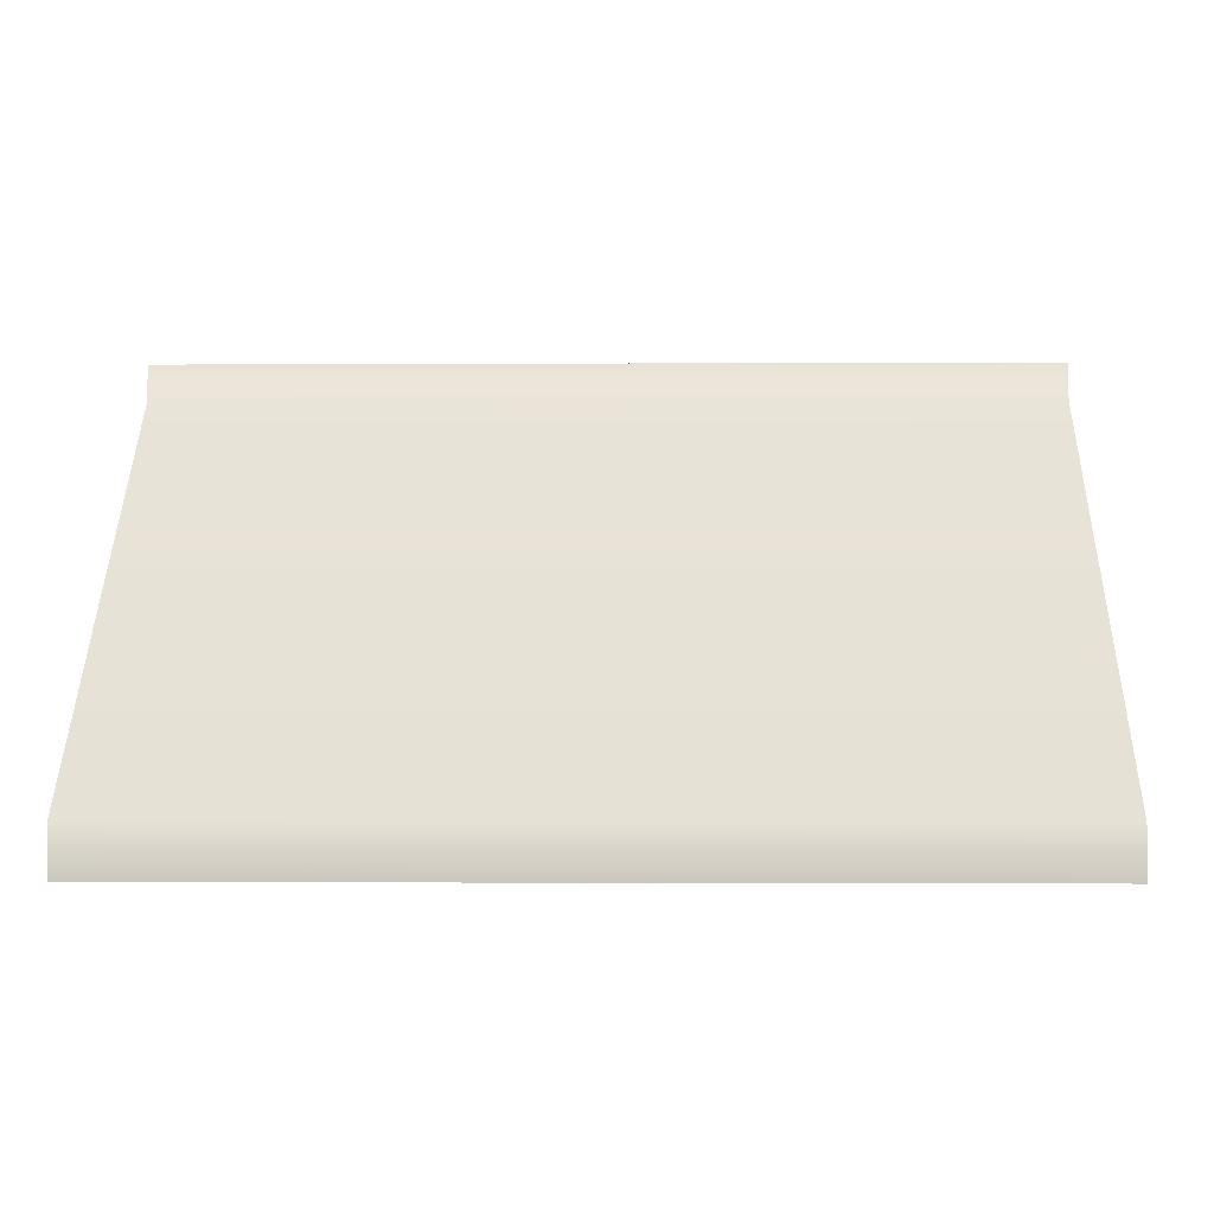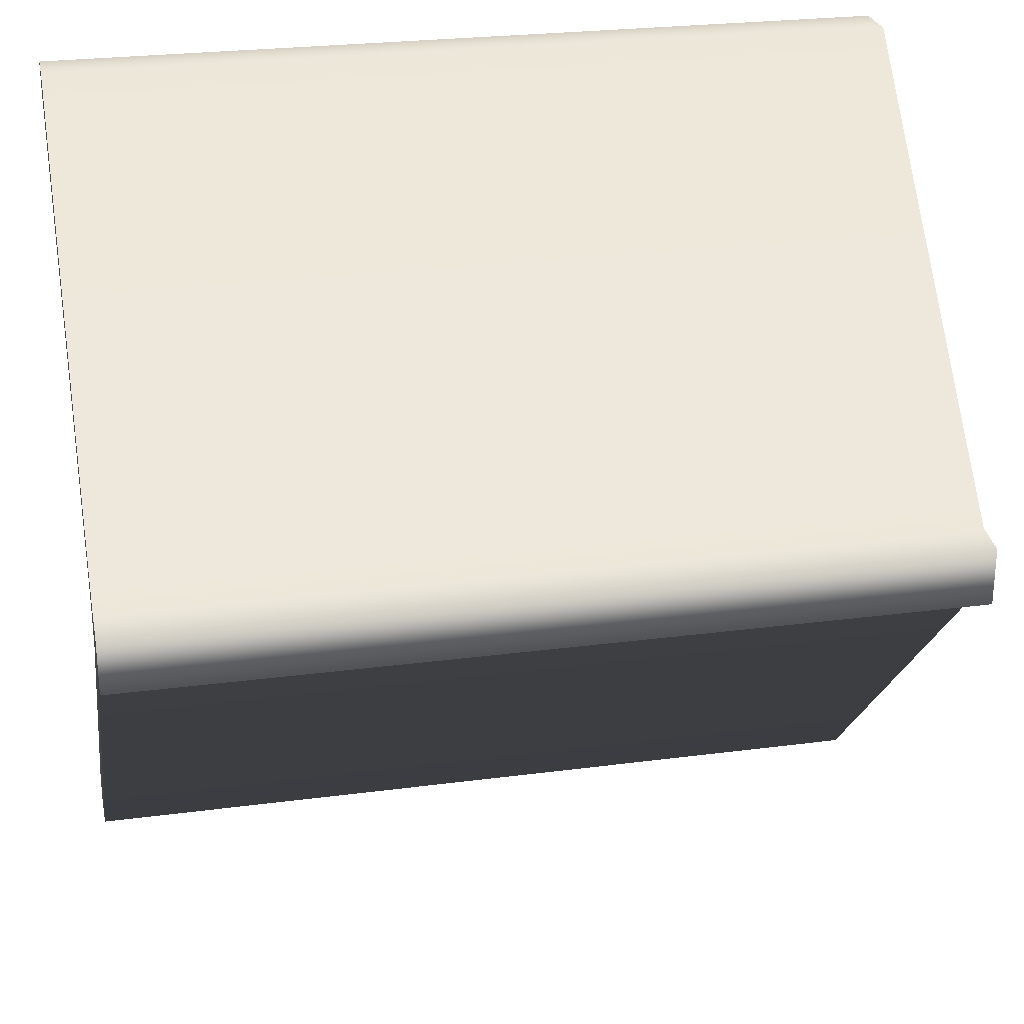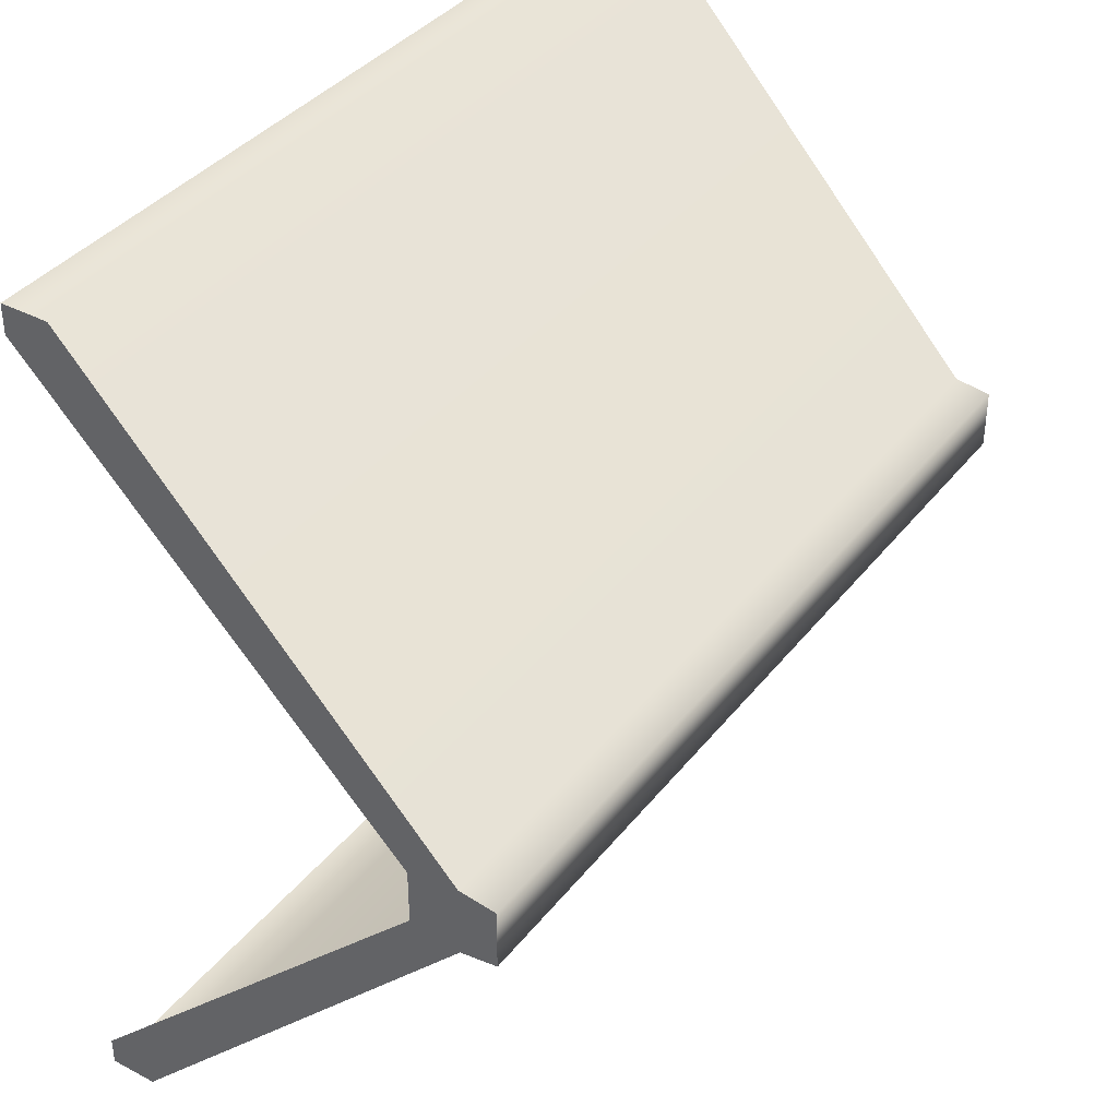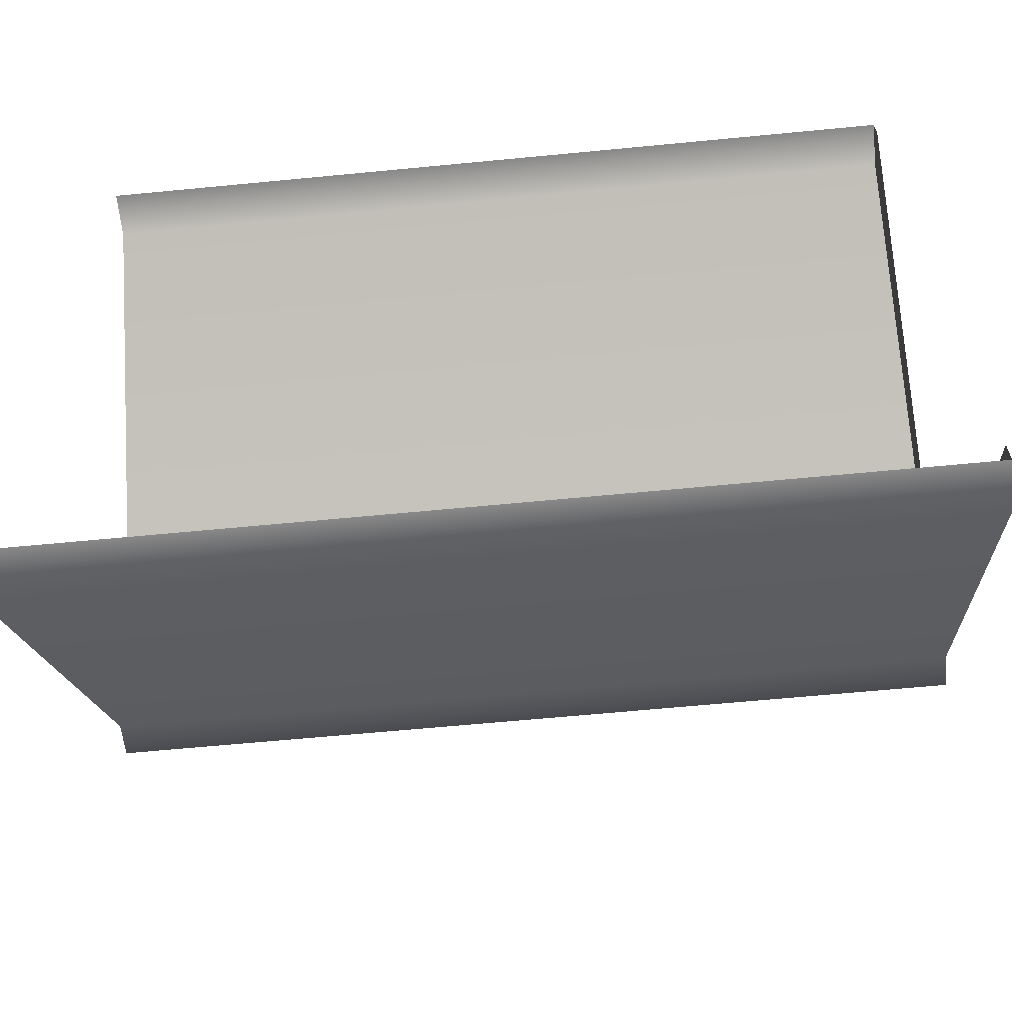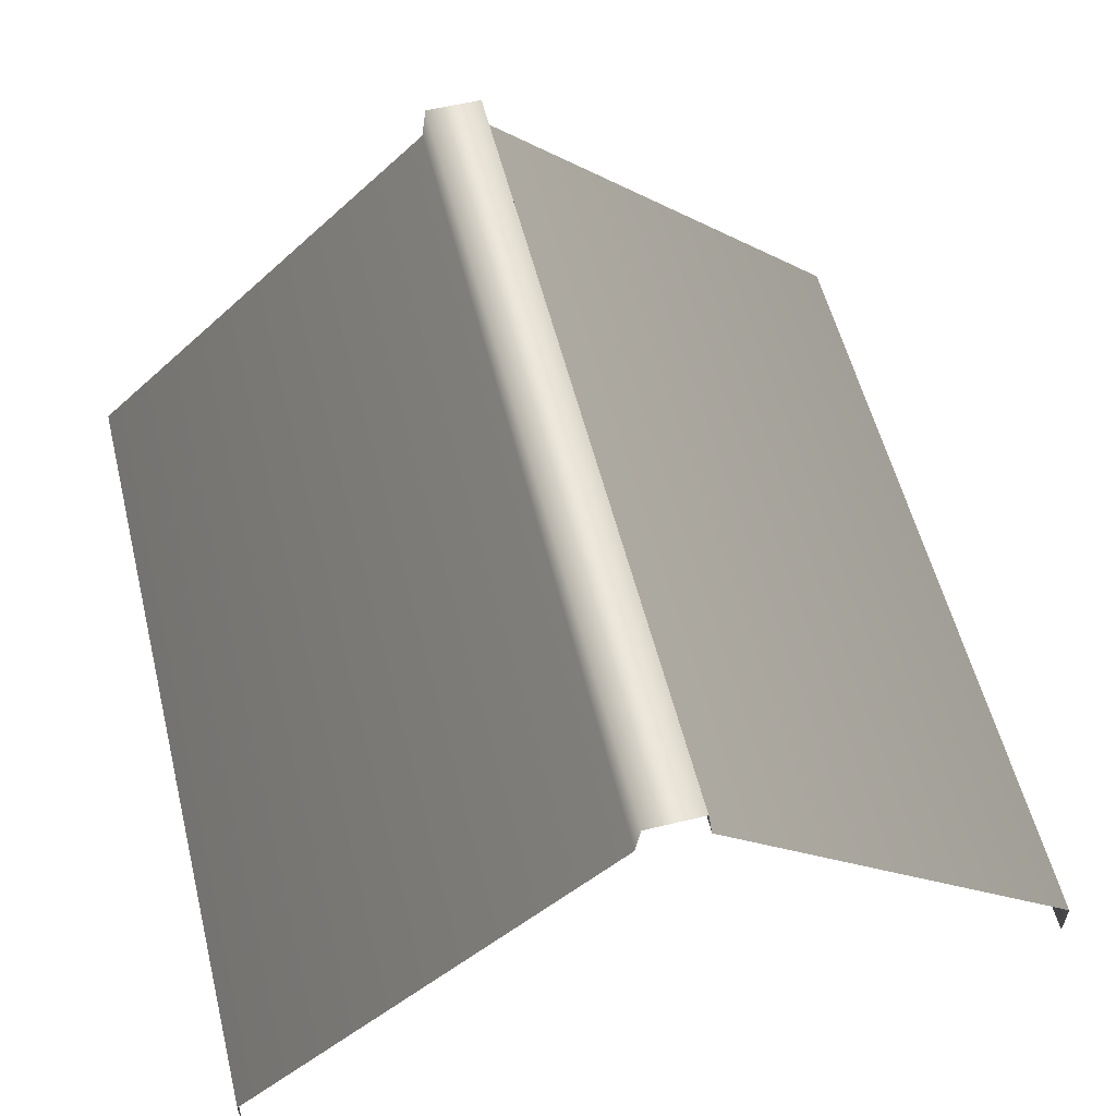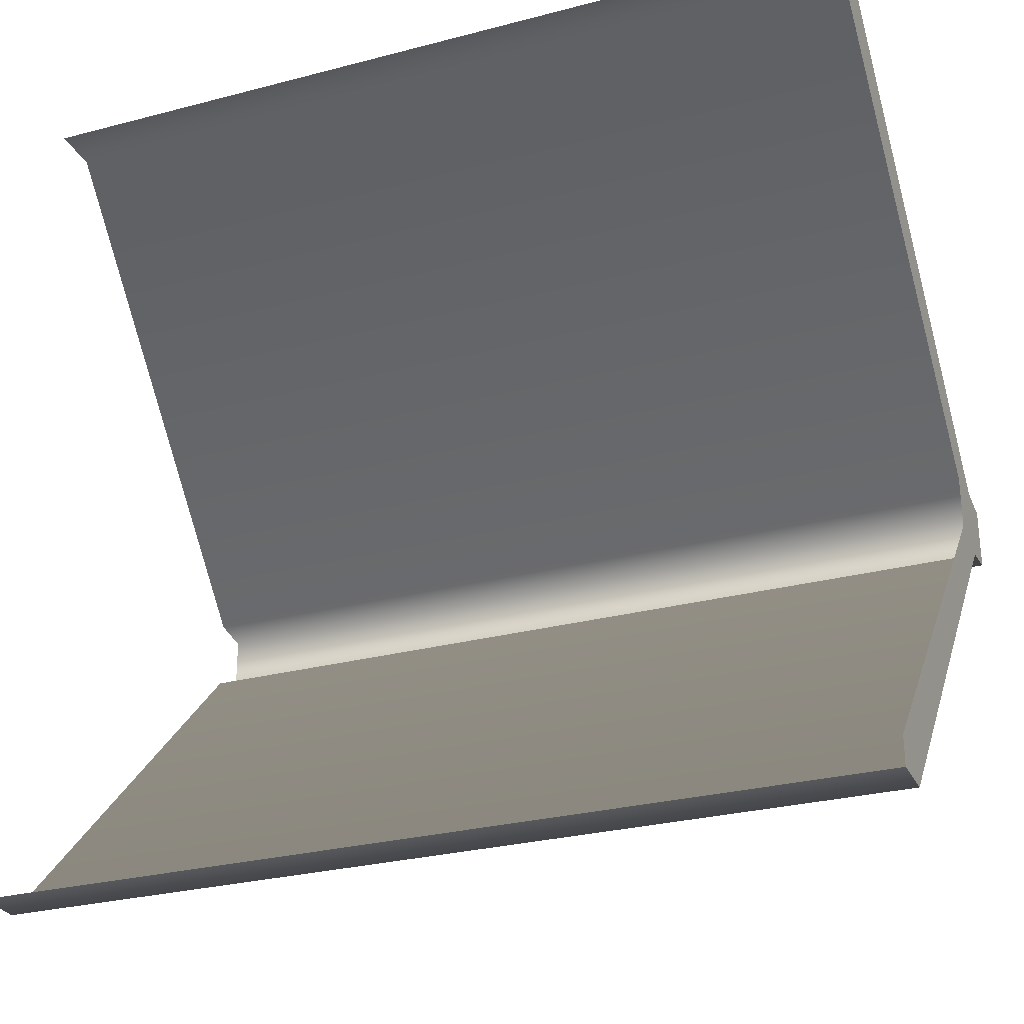
<metadata>
{"format":"obj","ext":"obj","renderer":"f3d","projection":"perspective","resolution":1024,"background":"white","views":[{"elev":-1.5,"azim":-178.7,"up":"+Y"},{"elev":26.0,"azim":168.2,"up":"+Z"},{"elev":38.0,"azim":123.6,"up":"+Z"},{"elev":-62.9,"azim":5.6,"up":"+Z"},{"elev":57.0,"azim":-104.1,"up":"+Y"},{"elev":-28.2,"azim":21.7,"up":"+Z"}]}
</metadata>
<code>
g obj_roof1_13
v -0.5035 0.1072 -1.511
v -0.5035 -0.004139 -1.511
v 1.51 -0.004139 -1.51
v 1.51 0.1072 -1.51
v 1.51 0.9723 -0.596
v -0.5035 0.9723 -0.596
v -0.5035 1.058 -0.5841
v 1.511 1.058 -0.5841
v 1.51 1.058 -0.4438
v -0.5035 1.058 -0.4438
v 1.51 0.9723 -0.4319
v -0.5035 0.9723 -0.4319
v -0.5035 0.1072 0.5035
v 1.51 0.1072 0.5035
v 1.51 -0.004139 0.5035
v -0.5035 -0.004139 0.5035
v 1.51 0.1072 0.5035
v 1.51 -0.004137 0.4358
v 1.51 -0.004139 0.5035
v 1.51 0.856 -0.4507
v 1.51 0.9723 -0.4319
v 1.51 0.1072 -1.51
v 1.511 0.856 -0.5762
v 1.51 0.9723 -0.596
v 1.51 -0.004138 -1.444
v 1.51 -0.004139 -1.51
v 1.51 0.9723 -0.4319
v 1.511 0.856 -0.5762
v 1.51 0.856 -0.4507
v 1.51 0.9723 -0.596
v 1.511 1.058 -0.5841
v 1.51 1.058 -0.4438
g obj_roof1_13_0
f 3 2 1
f 1 4 3
f 5 4 1
f 1 6 5
f 5 6 7
f 7 8 5
f 7 9 8
f 9 7 10
f 11 9 10
f 10 12 11
f 11 12 13
f 13 14 11
f 15 14 13
f 13 16 15
f 19 18 17
f 17 18 20
f 20 21 17
f 24 23 22
f 25 22 23
f 22 25 26
f 29 28 27
f 27 28 30
f 27 30 31
f 32 27 31

</code>
